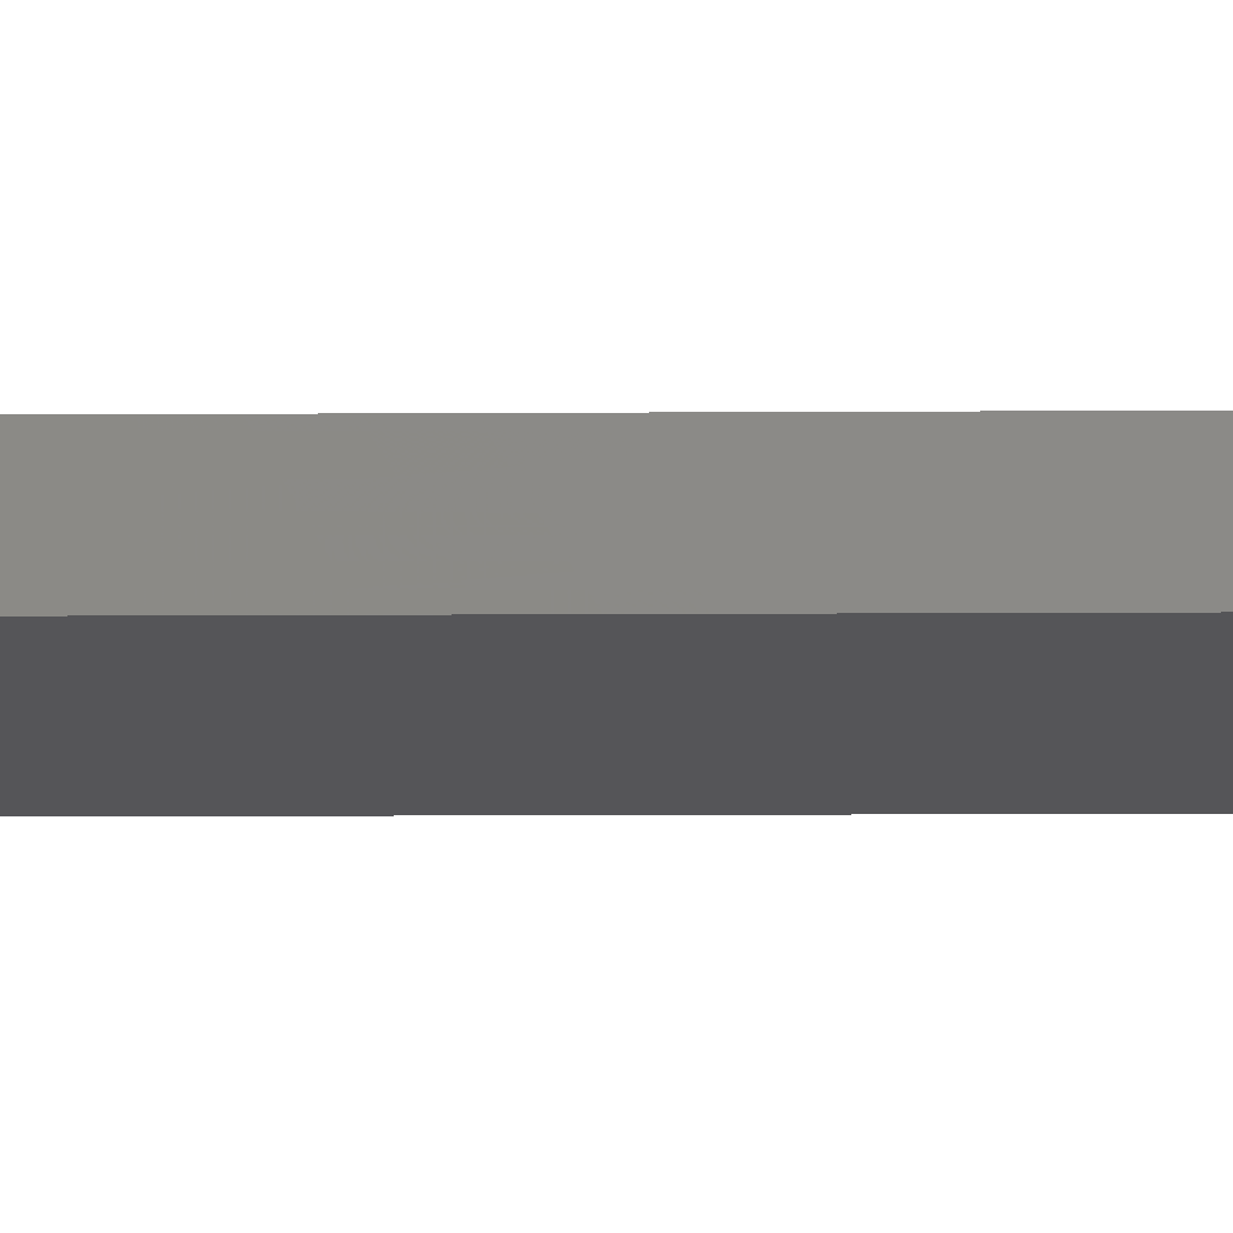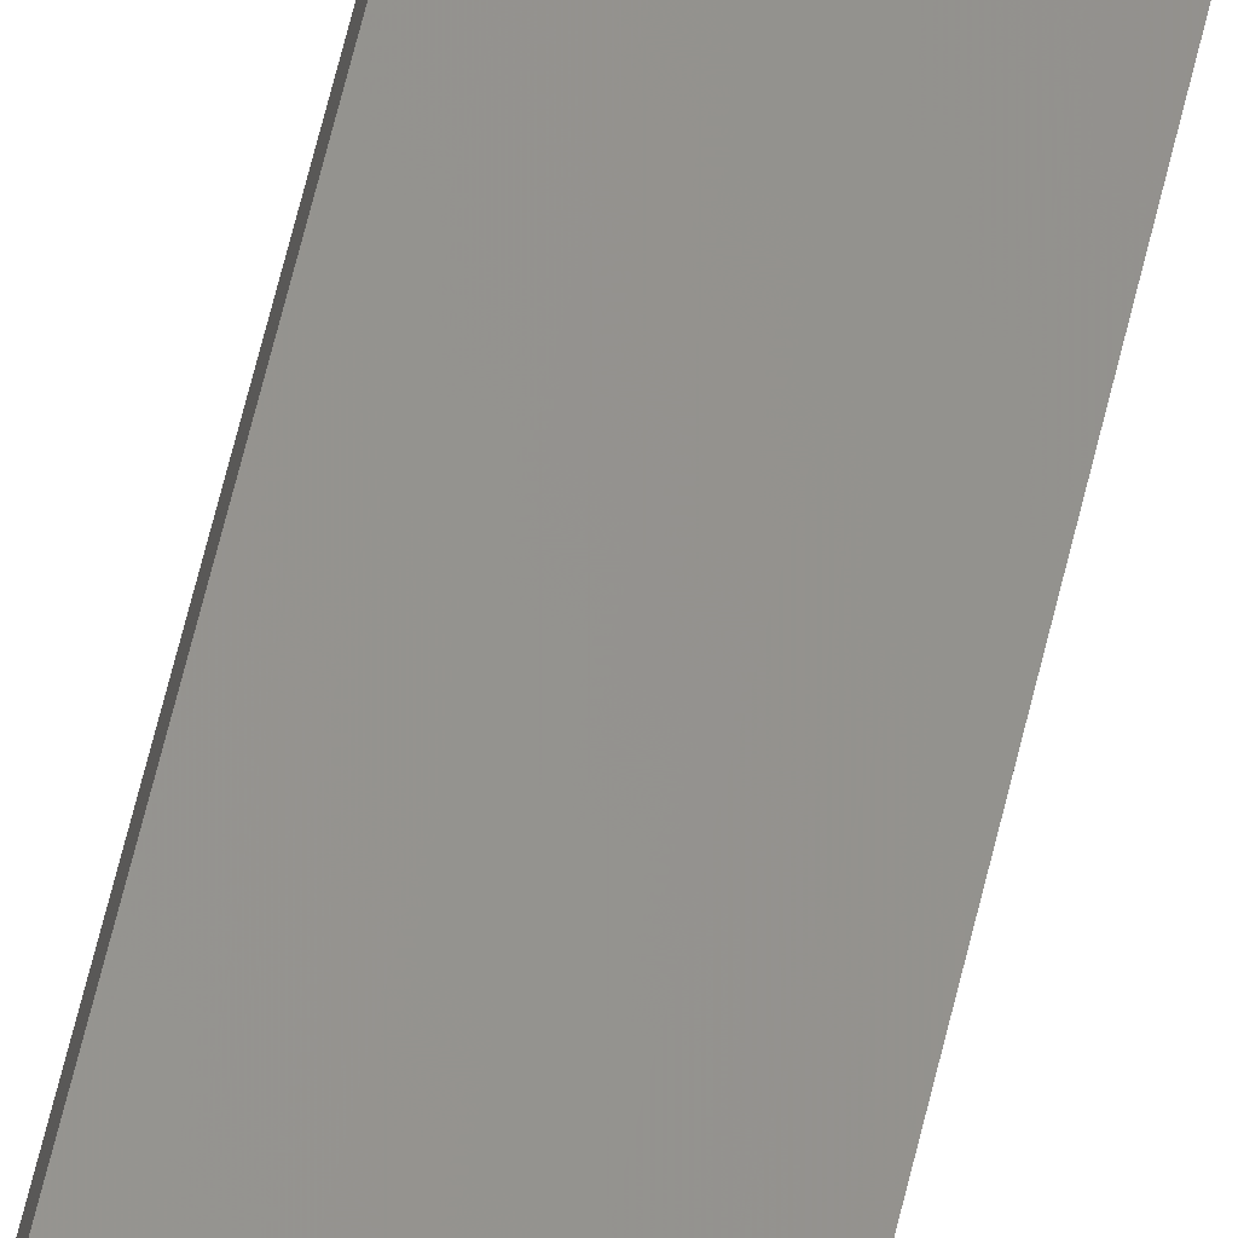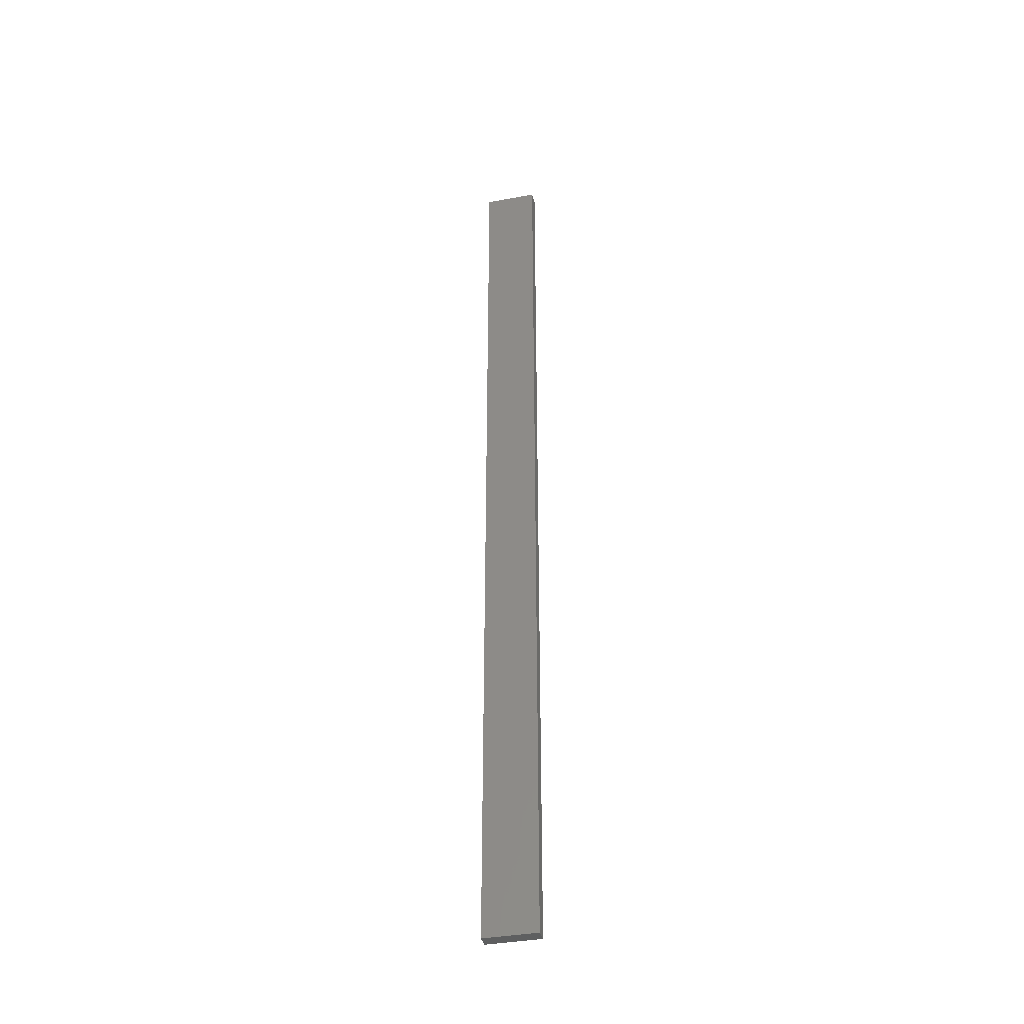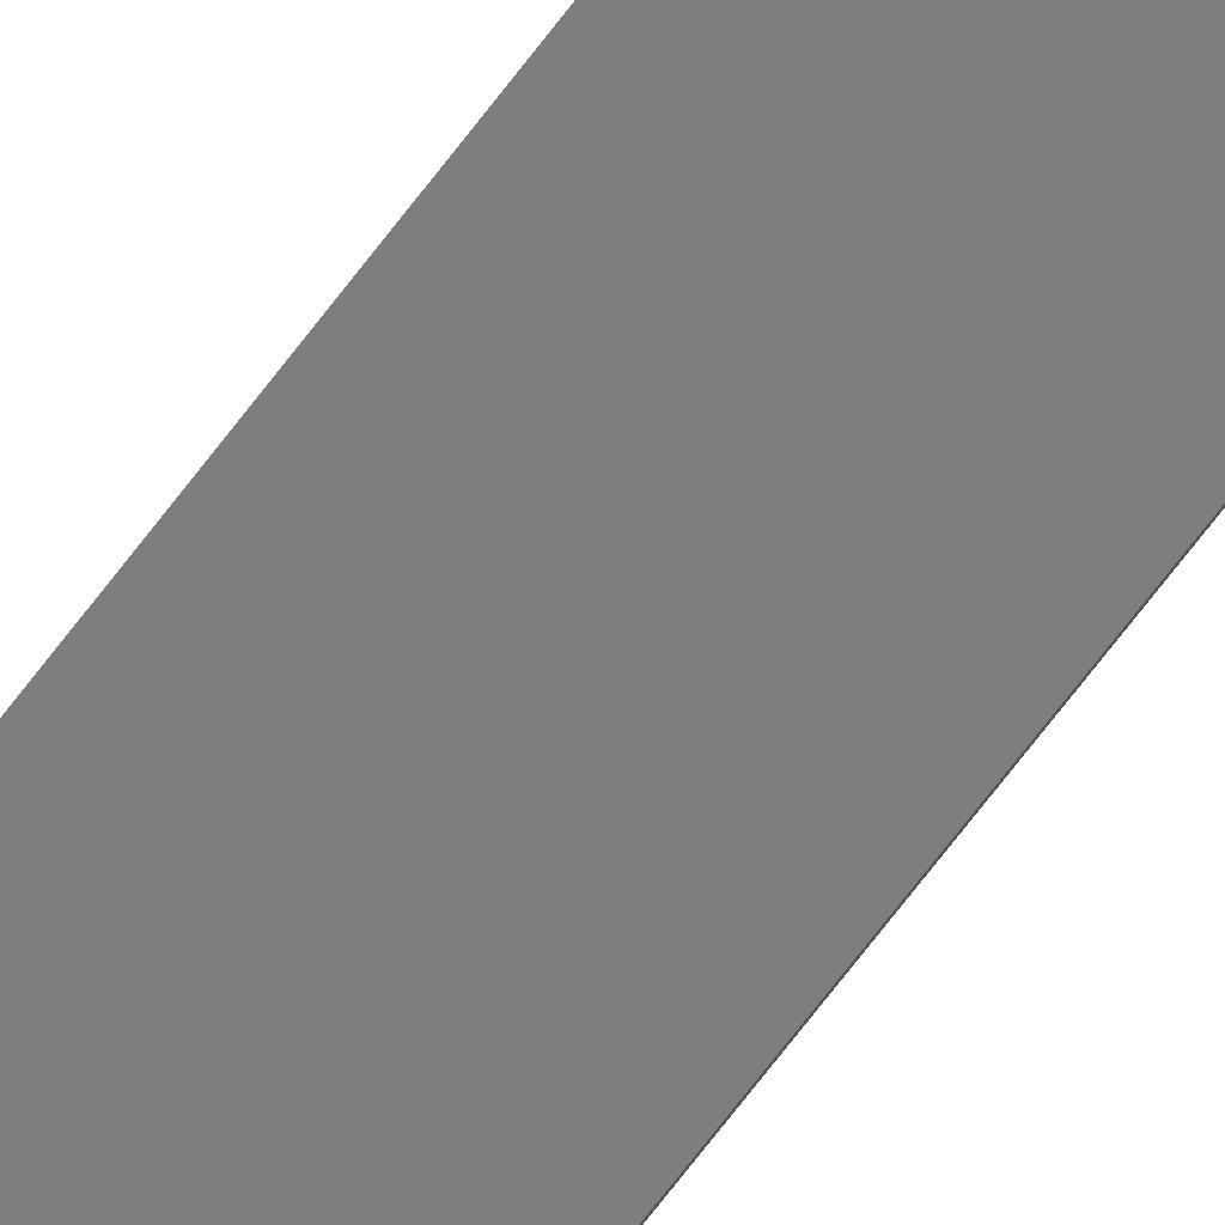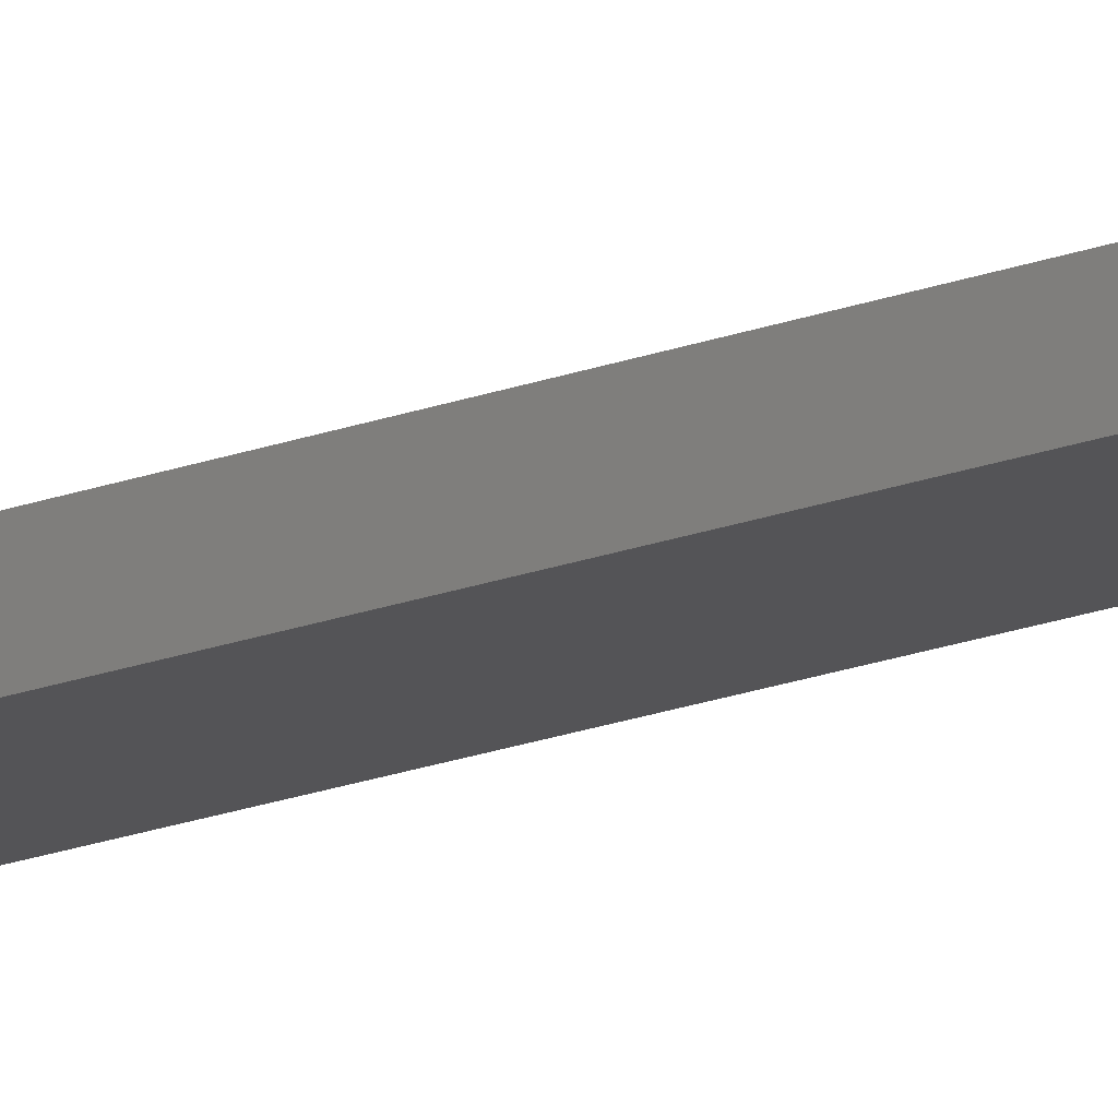
<metadata>
{"format":"stl","ext":"stl","renderer":"f3d","projection":"perspective","resolution":1024,"background":"white","views":[{"elev":-2.5,"azim":94.1,"up":"+Y"},{"elev":58.9,"azim":-167.2,"up":"+Y"},{"elev":-38.0,"azim":-154.8,"up":"+Z"},{"elev":-73.5,"azim":142.3,"up":"+Y"},{"elev":-21.3,"azim":-57.0,"up":"+Y"}]}
</metadata>
<code>
# stl→obj: 16 verts, 28 faces
v -18.99 2.402 -234.2
v -18.99 2.402 -237.8
v -19.06 2.388 -237.8
v -19.06 2.388 -234.2
v -19.12 2.374 -237.8
v -19.12 2.374 -234.2
v -19.19 2.361 -234.2
v -19.19 2.361 -237.8
v -19.18 2.312 -237.8
v -19.18 2.312 -234.2
v -18.98 2.353 -237.8
v -19.04 2.339 -234.2
v -19.04 2.339 -237.8
v -19.11 2.325 -237.8
v -18.98 2.353 -234.2
v -19.11 2.325 -234.2
f 1 2 3
f 4 3 5
f 4 1 3
f 6 4 5
f 7 5 8
f 7 6 5
f 7 9 10
f 8 9 7
f 11 12 13
f 13 12 14
f 15 12 11
f 12 16 14
f 14 10 9
f 16 10 14
f 15 11 1
f 11 2 1
f 14 9 8
f 5 14 8
f 3 13 14
f 3 14 5
f 2 11 13
f 2 13 3
f 10 16 7
f 16 6 7
f 12 4 16
f 16 4 6
f 15 1 12
f 12 1 4

</code>
